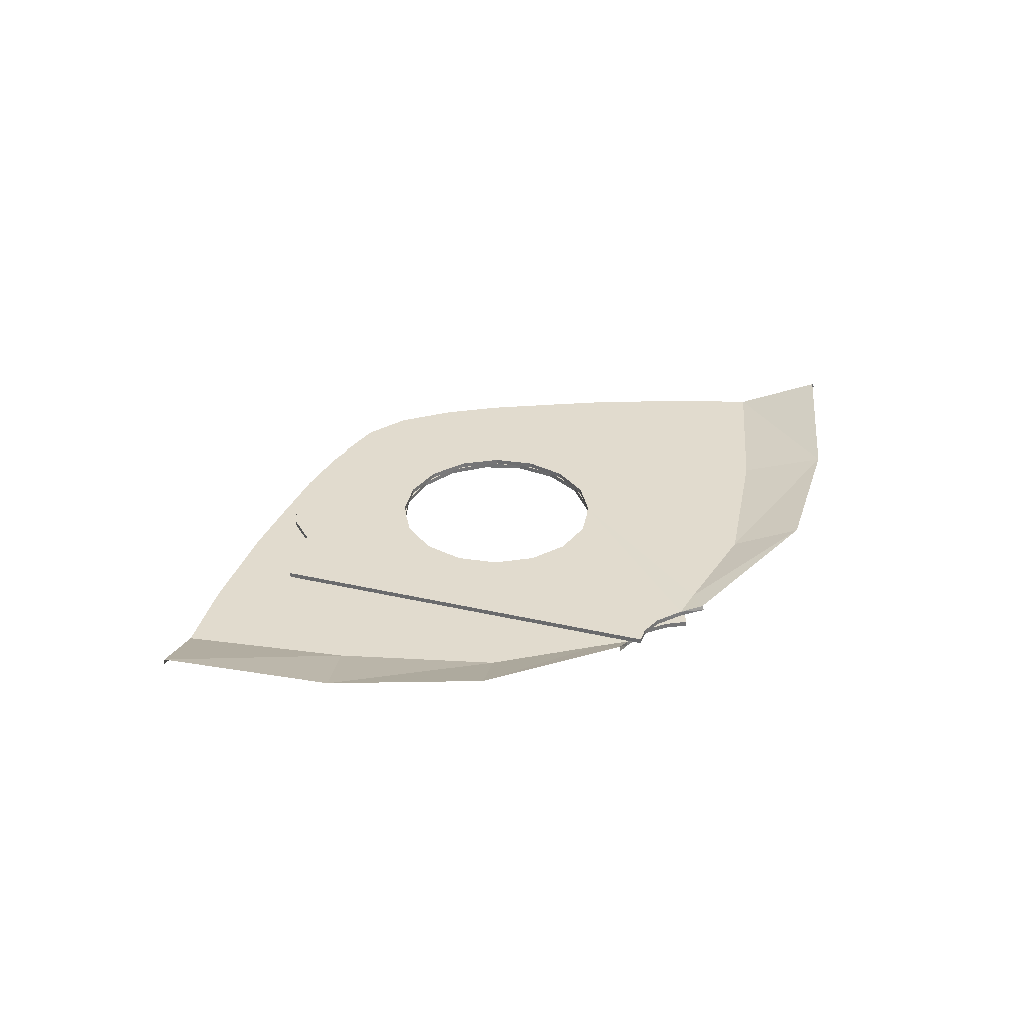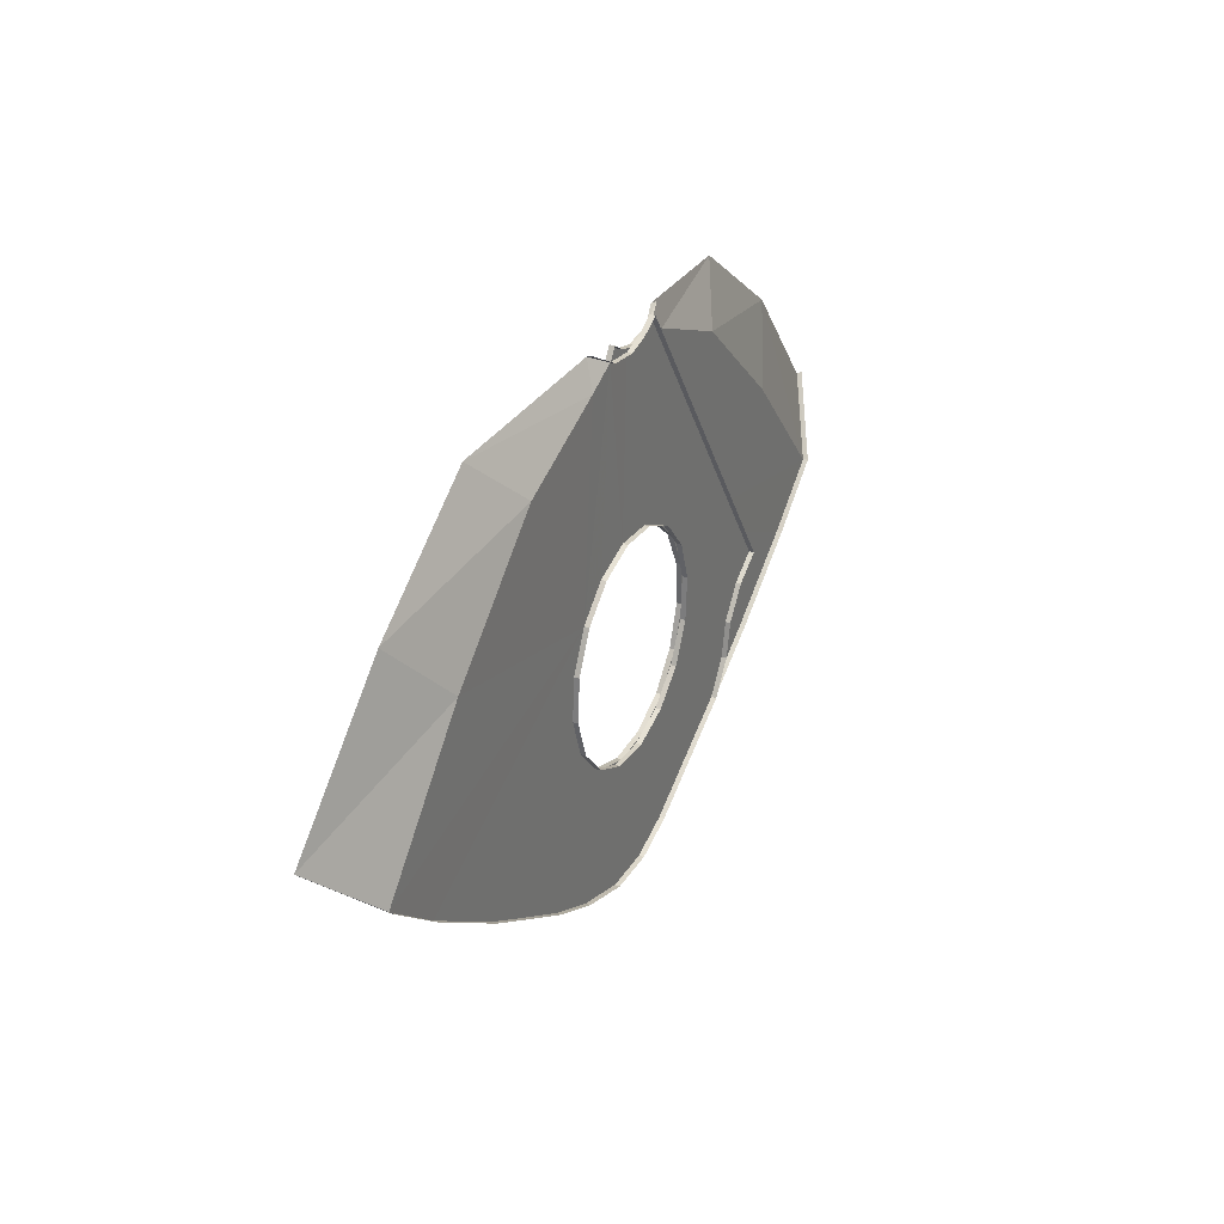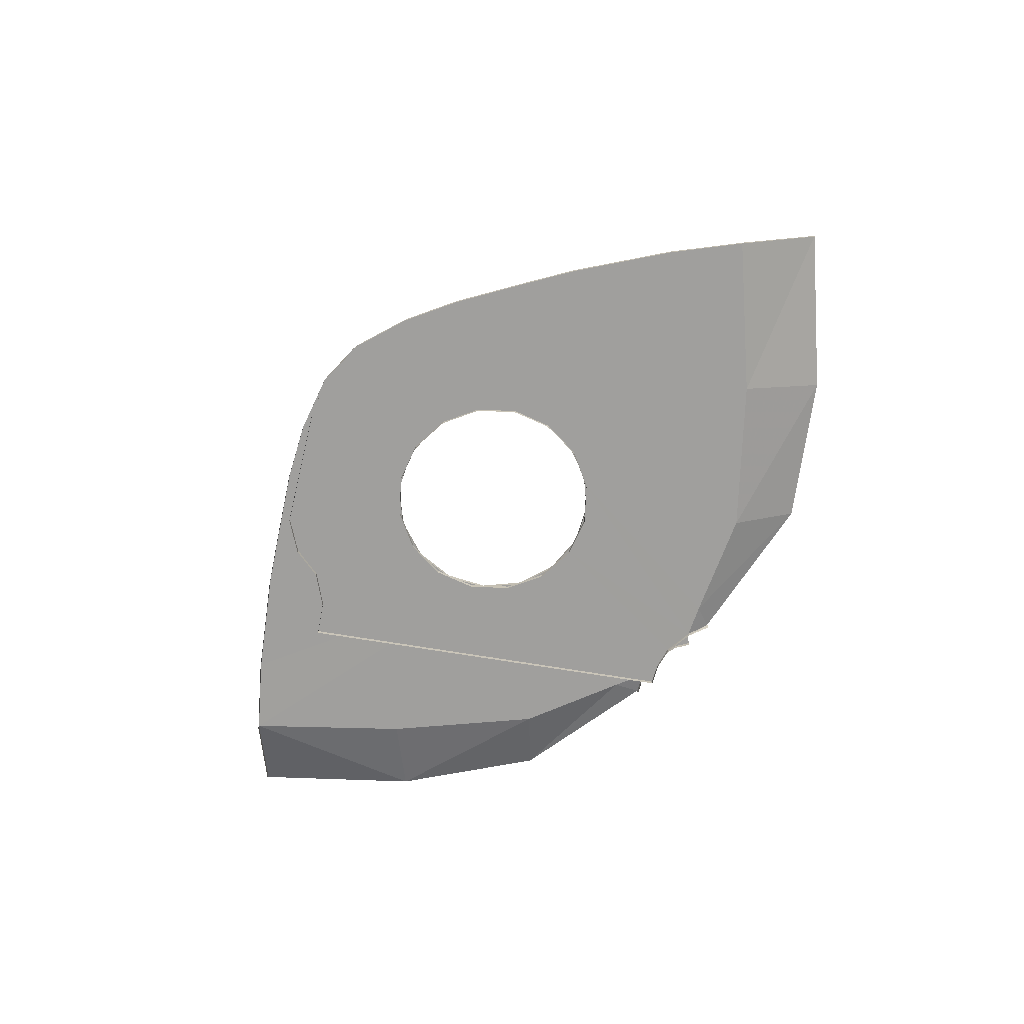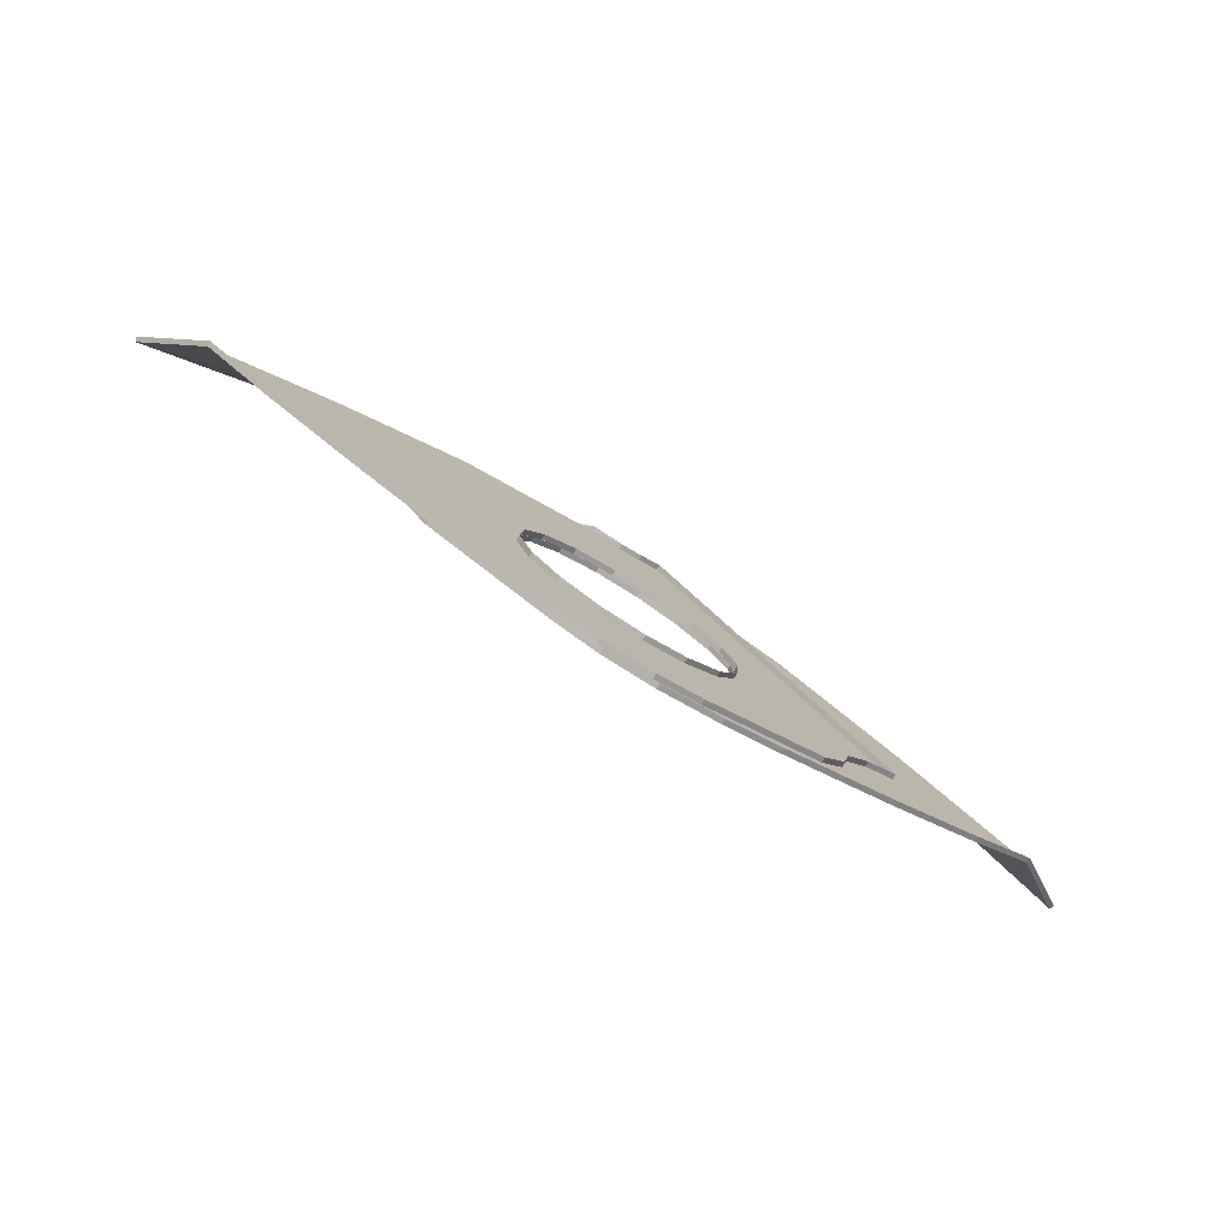
<metadata>
{"format":"obj","ext":"obj","renderer":"f3d","projection":"perspective","resolution":1024,"background":"white","views":[{"elev":33.8,"azim":-37.4,"up":"+Y"},{"elev":30.5,"azim":-63.9,"up":"+Z"},{"elev":-71.4,"azim":-133.6,"up":"+Y"},{"elev":-79.3,"azim":-32.3,"up":"+Z"}]}
</metadata>
<code>
v 0.022 0 0.8315
v 0.0425 0 0.3215
v -0.084 0 0.313
v -0.044 0 0.847
v 0.0425 0 0.3215
v 0.022 0 0.8315
v 0.1135 0 0.8425
v 0.162 0 0.2805
v -0.044 0 0.847
v -0.084 0 0.313
v -0.1975 0 0.257
v -0.0855 0 0.874
v 0.257 0 0.1975
v 0.162 0 0.2805
v 0.1135 0 0.8425
v 0.206 -0.0005 0.8005
v -0.0855 0 0.874
v -0.1975 0 0.257
v -0.2805 0 0.162
v -0.7795 0 -0.11
v 0.313 0 0.084
v 0.257 0 0.1975
v 1.022 0 -0.169
v 0.759 0 -0.3555
v -0.2805 0 0.162
v -0.3215 0 0.0425
v -0.691 0 -0.167
v -0.7795 0 -0.11
v 0.3215 0 -0.0425
v 0.313 0 0.084
v 0.759 0 -0.3555
v 0.611 0 -0.447
v -0.3215 0 0.0425
v -0.313 0 -0.084
v -0.6225 0 -0.2585
v -0.691 0 -0.167
v 0.2805 0 -0.162
v 0.3215 0 -0.0425
v 0.611 0 -0.447
v 0.421 0 -0.5625
v -0.313 0 -0.084
v -0.257 0 -0.1975
v -0.602 0 -0.3625
v -0.6225 0 -0.2585
v 0.1975 0 -0.257
v 0.2805 0 -0.162
v 0.421 0 -0.5625
v 0.2585 0 -0.6435
v -0.257 0 -0.1975
v -0.162 0 -0.2805
v -0.194 0 -0.656
v -0.536 0 -0.4585
v -0.257 0 -0.1975
v -0.536 0 -0.4585
v -0.602 0 -0.3625
v 0.084 0 -0.313
v 0.1975 0 -0.257
v 0.2585 0 -0.6435
v 0.084 0 -0.7005
v -0.162 0 -0.2805
v -0.0425 0 -0.3215
v -0.0645 0 -0.702
v -0.194 0 -0.656
v -0.0425 0 -0.3215
v 0.084 0 -0.313
v 0.084 0 -0.7005
v -0.0645 0 -0.702
v 1.208 -0.0005 -0.0175
v 1.022 0 -0.169
v 0.257 0 0.1975
v 0.8755 -0.0005 0.3495
v 0.518 -0.0005 0.6675
v 0.8755 -0.0005 0.3495
v 0.257 0 0.1975
v 0.206 -0.0005 0.8005
v 0.084 -0.015 0.313
v -0.0425 -0.015 0.3215
v -0.022 -0.015 0.8315
v 0.044 -0.015 0.847
v -0.113 -0.0155 0.842
v -0.022 -0.015 0.8315
v -0.0425 -0.015 0.3215
v -0.162 -0.015 0.2805
v 0.1975 -0.015 0.257
v 0.084 -0.015 0.313
v 0.044 -0.015 0.847
v 0.1055 -0.015 0.879
v -0.113 -0.0155 0.842
v -0.162 -0.015 0.2805
v -0.257 -0.015 0.1975
v -0.2055 -0.016 0.7995
v 0.2805 -0.015 0.162
v 0.1975 -0.015 0.257
v 0.1055 -0.015 0.879
v 0.7795 -0.015 -0.11
v -1.022 -0.015 -0.169
v -0.257 -0.015 0.1975
v -0.313 -0.015 0.084
v -0.759 -0.015 -0.3555
v 0.691 -0.015 -0.167
v 0.3215 -0.015 0.0425
v 0.2805 -0.015 0.162
v 0.7795 -0.015 -0.11
v -0.759 -0.015 -0.3555
v -0.313 -0.015 0.084
v -0.3215 -0.015 -0.0425
v -0.611 -0.015 -0.447
v 0.6225 -0.015 -0.2585
v 0.313 -0.015 -0.084
v 0.3215 -0.015 0.0425
v 0.691 -0.015 -0.167
v -0.611 -0.015 -0.447
v -0.3215 -0.015 -0.0425
v -0.2805 -0.015 -0.162
v -0.421 -0.015 -0.5625
v 0.602 -0.015 -0.3625
v 0.257 -0.015 -0.1975
v 0.313 -0.015 -0.084
v 0.6225 -0.015 -0.2585
v -0.421 -0.015 -0.5625
v -0.2805 -0.015 -0.162
v -0.1975 -0.015 -0.257
v -0.2585 -0.015 -0.6435
v 0.194 -0.015 -0.656
v 0.162 -0.015 -0.2805
v 0.257 -0.015 -0.1975
v 0.536 -0.015 -0.4585
v 0.536 -0.015 -0.4585
v 0.257 -0.015 -0.1975
v 0.602 -0.015 -0.3625
v -0.2585 -0.015 -0.6435
v -0.1975 -0.015 -0.257
v -0.084 -0.015 -0.313
v -0.084 -0.015 -0.7005
v 0.0645 -0.015 -0.702
v 0.0425 -0.015 -0.3215
v 0.162 -0.015 -0.2805
v 0.194 -0.015 -0.656
v -0.084 -0.015 -0.7005
v -0.084 -0.015 -0.313
v 0.0425 -0.015 -0.3215
v 0.0645 -0.015 -0.702
v -0.257 -0.015 0.1975
v -1.022 -0.015 -0.169
v -1.208 -0.0155 -0.0175
v -0.8745 -0.0155 0.349
v -0.257 -0.015 0.1975
v -0.8745 -0.0155 0.349
v -0.5175 -0.016 0.667
v -0.2055 -0.016 0.7995
v 0.206 -0.0005 0.8005
v 0.1135 0 0.8425
v 0.1755 0.015 0.8765
v 0.661 0.076 0.812
v 0.206 -0.0005 0.8005
v 0.1755 0.015 0.8765
v 0.518 -0.0005 0.6675
v 0.206 -0.0005 0.8005
v 0.661 0.076 0.812
v 1.041 0.079 0.54
v 0.518 -0.0005 0.6675
v 0.661 0.076 0.812
v 1.041 0.079 0.54
v 0.8755 -0.0005 0.3495
v 0.518 -0.0005 0.6675
v 1.041 0.079 0.54
v 1.208 -0.0005 -0.0175
v 0.8755 -0.0005 0.3495
v -0.1755 0.015 0.8765
v -0.2055 -0.016 0.7995
v -0.661 0.076 0.812
v -0.2055 -0.016 0.7995
v -0.1755 0.015 0.8765
v -0.113 -0.0155 0.842
v -0.661 0.076 0.812
v -0.2055 -0.016 0.7995
v -0.5175 -0.016 0.667
v -0.5175 -0.016 0.667
v -1.041 0.079 0.54
v -0.661 0.076 0.812
v -1.041 0.079 0.54
v -0.5175 -0.016 0.667
v -0.8745 -0.0155 0.349
v -0.8745 -0.0155 0.349
v -1.386 0.1 0.166
v -1.041 0.079 0.54
v -1.386 0.1 0.166
v -0.8745 -0.0155 0.349
v -1.208 -0.0155 -0.0175
v 1.208 -0.0005 -0.0175
v 1.041 0.079 0.54
v 1.386 0.1 0.166
v -1.393 0.088 0.1715
v -1.208 -0.0155 -0.0175
v -1.21 -0.03 -0.016
v -1.393 0.088 0.1715
v -1.386 0.1 0.166
v -1.208 -0.0155 -0.0175
v -1.022 -0.015 -0.169
v -1.022 -0.03 -0.169
v -1.21 -0.03 -0.016
v -1.208 -0.0155 -0.0175
v -0.759 -0.015 -0.3555
v -0.759 -0.03 -0.3555
v -1.022 -0.03 -0.169
v -1.022 -0.015 -0.169
v -0.611 -0.015 -0.447
v -0.611 -0.03 -0.447
v -0.759 -0.03 -0.3555
v -0.759 -0.015 -0.3555
v -0.421 -0.015 -0.5625
v -0.421 -0.03 -0.5625
v -0.611 -0.03 -0.447
v -0.611 -0.015 -0.447
v -0.2585 -0.015 -0.6435
v -0.2585 -0.03 -0.6435
v -0.421 -0.03 -0.5625
v -0.421 -0.015 -0.5625
v -0.084 -0.015 -0.7005
v -0.084 -0.03 -0.7005
v -0.2585 -0.03 -0.6435
v -0.2585 -0.015 -0.6435
v 0.0645 -0.015 -0.702
v 0.0645 -0.03 -0.702
v -0.084 -0.03 -0.7005
v -0.084 -0.015 -0.7005
v 0.194 -0.015 -0.656
v 0.194 -0.03 -0.656
v 0.0645 -0.03 -0.702
v 0.0645 -0.015 -0.702
v 0.536 -0.015 -0.4585
v 0.536 -0.03 -0.4585
v 0.194 -0.03 -0.656
v 0.194 -0.015 -0.656
v 0.602 -0.015 -0.3625
v 0.602 -0.03 -0.3625
v 0.536 -0.03 -0.4585
v 0.536 -0.015 -0.4585
v 0.6225 -0.015 -0.2585
v 0.6225 -0.03 -0.2585
v 0.602 -0.03 -0.3625
v 0.602 -0.015 -0.3625
v 0.691 -0.015 -0.167
v 0.691 -0.03 -0.167
v 0.6225 -0.03 -0.2585
v 0.6225 -0.015 -0.2585
v 0.7795 -0.015 -0.11
v 0.7795 -0.03 -0.11
v 0.691 -0.03 -0.167
v 0.691 -0.015 -0.167
v 0.7795 -0.015 -0.11
v 0.1055 -0.015 0.879
v 0.1055 -0.03 0.879
v 0.7795 -0.03 -0.11
v 0.044 -0.015 0.847
v 0.044 -0.03 0.847
v 0.1055 -0.03 0.879
v 0.1055 -0.015 0.879
v -0.022 -0.015 0.8315
v -0.022 -0.03 0.8315
v 0.044 -0.03 0.847
v 0.044 -0.015 0.847
v -0.022 -0.03 0.8315
v -0.113 -0.0155 0.842
v -0.1135 -0.03 0.843
v -0.022 -0.03 0.8315
v -0.022 -0.015 0.8315
v -0.113 -0.0155 0.842
v -0.1135 -0.03 0.843
v -0.1755 0.015 0.8765
v -0.1775 0.0015 0.882
v -0.1135 -0.03 0.843
v -0.113 -0.0155 0.842
v -0.1755 0.015 0.8765
v 0.1775 0.0015 0.882
v 0.1135 0 0.8425
v 0.1135 -0.015 0.843
v 0.1775 0.0015 0.882
v 0.1755 0.015 0.8765
v 0.1135 0 0.8425
v 0.1135 -0.015 0.843
v 0.022 0 0.8315
v 0.022 -0.015 0.8315
v 0.1135 -0.015 0.843
v 0.1135 0 0.8425
v 0.022 0 0.8315
v -0.044 0 0.847
v -0.044 -0.015 0.847
v 0.022 -0.015 0.8315
v 0.022 0 0.8315
v -0.0855 0 0.874
v -0.0855 -0.015 0.874
v -0.044 -0.015 0.847
v -0.044 0 0.847
v -0.0855 0 0.874
v -0.7795 0 -0.11
v -0.7795 -0.015 -0.11
v -0.0855 -0.015 0.874
v -0.691 0 -0.167
v -0.691 -0.015 -0.167
v -0.7795 -0.015 -0.11
v -0.7795 0 -0.11
v -0.6225 0 -0.2585
v -0.6225 -0.015 -0.2585
v -0.691 -0.015 -0.167
v -0.691 0 -0.167
v -0.602 0 -0.3625
v -0.602 -0.015 -0.3625
v -0.6225 -0.015 -0.2585
v -0.6225 0 -0.2585
v -0.536 0 -0.4585
v -0.536 -0.015 -0.4585
v -0.602 -0.015 -0.3625
v -0.602 0 -0.3625
v -0.194 0 -0.656
v -0.194 -0.015 -0.656
v -0.536 -0.015 -0.4585
v -0.536 0 -0.4585
v -0.0645 0 -0.702
v -0.0645 -0.015 -0.702
v -0.194 -0.015 -0.656
v -0.194 0 -0.656
v 0.084 0 -0.7005
v 0.084 -0.015 -0.7005
v -0.0645 -0.015 -0.702
v -0.0645 0 -0.702
v 0.2585 0 -0.6435
v 0.2585 -0.015 -0.6435
v 0.084 -0.015 -0.7005
v 0.084 0 -0.7005
v 0.421 0 -0.5625
v 0.421 -0.015 -0.5625
v 0.2585 -0.015 -0.6435
v 0.2585 0 -0.6435
v 0.611 0 -0.447
v 0.611 -0.015 -0.447
v 0.421 -0.015 -0.5625
v 0.421 0 -0.5625
v 0.759 0 -0.3555
v 0.759 -0.015 -0.3555
v 0.611 -0.015 -0.447
v 0.611 0 -0.447
v 1.022 0 -0.169
v 1.022 -0.015 -0.169
v 0.759 -0.015 -0.3555
v 0.759 0 -0.3555
v 1.208 -0.0005 -0.0175
v 1.21 -0.015 -0.016
v 1.022 -0.015 -0.169
v 1.022 0 -0.169
v 1.21 -0.015 -0.016
v 1.386 0.1 0.166
v 1.393 0.088 0.1715
v 1.21 -0.015 -0.016
v 1.208 -0.0005 -0.0175
v 1.386 0.1 0.166
v 0.0425 0 0.3215
v 0.0425 -0.015 0.3215
v -0.084 -0.015 0.313
v -0.084 0 0.313
v 0.162 0 0.2805
v 0.162 -0.015 0.2805
v 0.0425 -0.015 0.3215
v 0.0425 0 0.3215
v 0.257 0 0.1975
v 0.257 -0.015 0.1975
v 0.162 -0.015 0.2805
v 0.162 0 0.2805
v 0.313 0 0.084
v 0.313 -0.015 0.084
v 0.257 -0.015 0.1975
v 0.257 0 0.1975
v 0.3215 0 -0.0425
v 0.3215 -0.015 -0.0425
v 0.313 -0.015 0.084
v 0.313 0 0.084
v 0.2805 0 -0.162
v 0.2805 -0.015 -0.162
v 0.3215 -0.015 -0.0425
v 0.3215 0 -0.0425
v 0.1975 0 -0.257
v 0.1975 -0.015 -0.257
v 0.2805 -0.015 -0.162
v 0.2805 0 -0.162
v 0.084 0 -0.313
v 0.084 -0.015 -0.313
v 0.1975 -0.015 -0.257
v 0.1975 0 -0.257
v -0.0425 0 -0.3215
v -0.0425 -0.015 -0.3215
v 0.084 -0.015 -0.313
v 0.084 0 -0.313
v -0.162 0 -0.2805
v -0.162 -0.015 -0.2805
v -0.0425 -0.015 -0.3215
v -0.0425 0 -0.3215
v -0.257 0 -0.1975
v -0.257 -0.015 -0.1975
v -0.162 -0.015 -0.2805
v -0.162 0 -0.2805
v -0.313 0 -0.084
v -0.313 -0.015 -0.084
v -0.257 -0.015 -0.1975
v -0.257 0 -0.1975
v -0.3215 0 0.0425
v -0.3215 -0.015 0.0425
v -0.313 -0.015 -0.084
v -0.313 0 -0.084
v -0.2805 0 0.162
v -0.2805 -0.015 0.162
v -0.3215 -0.015 0.0425
v -0.3215 0 0.0425
v -0.1975 0 0.257
v -0.1975 -0.015 0.257
v -0.2805 -0.015 0.162
v -0.2805 0 0.162
v -0.084 0 0.313
v -0.084 -0.015 0.313
v -0.1975 -0.015 0.257
v -0.1975 0 0.257
v 0.084 -0.015 0.313
v 0.084 -0.03 0.313
v -0.0425 -0.03 0.3215
v -0.0425 -0.015 0.3215
v 0.1975 -0.015 0.257
v 0.1975 -0.03 0.257
v 0.084 -0.03 0.313
v 0.084 -0.015 0.313
v 0.2805 -0.015 0.162
v 0.2805 -0.03 0.162
v 0.1975 -0.03 0.257
v 0.1975 -0.015 0.257
v 0.3215 -0.015 0.0425
v 0.3215 -0.03 0.0425
v 0.2805 -0.03 0.162
v 0.2805 -0.015 0.162
v 0.313 -0.015 -0.084
v 0.313 -0.03 -0.084
v 0.3215 -0.03 0.0425
v 0.3215 -0.015 0.0425
v 0.257 -0.015 -0.1975
v 0.257 -0.03 -0.1975
v 0.313 -0.03 -0.084
v 0.313 -0.015 -0.084
v 0.162 -0.015 -0.2805
v 0.162 -0.03 -0.2805
v 0.257 -0.03 -0.1975
v 0.257 -0.015 -0.1975
v 0.0425 -0.015 -0.3215
v 0.0425 -0.03 -0.3215
v 0.162 -0.03 -0.2805
v 0.162 -0.015 -0.2805
v -0.084 -0.015 -0.313
v -0.084 -0.03 -0.313
v 0.0425 -0.03 -0.3215
v 0.0425 -0.015 -0.3215
v -0.1975 -0.015 -0.257
v -0.1975 -0.03 -0.257
v -0.084 -0.03 -0.313
v -0.084 -0.015 -0.313
v -0.2805 -0.015 -0.162
v -0.2805 -0.03 -0.162
v -0.1975 -0.03 -0.257
v -0.1975 -0.015 -0.257
v -0.3215 -0.015 -0.0425
v -0.3215 -0.03 -0.0425
v -0.2805 -0.03 -0.162
v -0.2805 -0.015 -0.162
v -0.313 -0.015 0.084
v -0.313 -0.03 0.084
v -0.3215 -0.03 -0.0425
v -0.3215 -0.015 -0.0425
v -0.257 -0.015 0.1975
v -0.257 -0.03 0.1975
v -0.313 -0.03 0.084
v -0.313 -0.015 0.084
v -0.162 -0.015 0.2805
v -0.162 -0.03 0.2805
v -0.257 -0.03 0.1975
v -0.257 -0.015 0.1975
v -0.0425 -0.015 0.3215
v -0.0425 -0.03 0.3215
v -0.162 -0.03 0.2805
v -0.162 -0.015 0.2805
g mesh7167147
f 1 2 3
f 3 4 1
f 5 6 7
f 7 8 5
f 9 10 11
f 11 12 9
f 13 14 15
f 15 16 13
f 17 18 19
f 19 20 17
f 21 22 23
f 23 24 21
f 25 26 27
f 27 28 25
f 29 30 31
f 31 32 29
f 33 34 35
f 35 36 33
f 37 38 39
f 39 40 37
f 41 42 43
f 43 44 41
f 45 46 47
f 47 48 45
f 49 50 51
f 51 52 49
f 53 54 55
f 56 57 58
f 58 59 56
f 60 61 62
f 62 63 60
f 64 65 66
f 66 67 64
f 68 69 70
f 70 71 68
f 72 73 74
f 74 75 72
f 76 77 78
f 78 79 76
f 80 81 82
f 82 83 80
f 84 85 86
f 86 87 84
f 88 89 90
f 90 91 88
f 92 93 94
f 94 95 92
f 96 97 98
f 98 99 96
f 100 101 102
f 102 103 100
f 104 105 106
f 106 107 104
f 108 109 110
f 110 111 108
f 112 113 114
f 114 115 112
f 116 117 118
f 118 119 116
f 120 121 122
f 122 123 120
f 124 125 126
f 126 127 124
f 128 129 130
f 131 132 133
f 133 134 131
f 135 136 137
f 137 138 135
f 139 140 141
f 141 142 139
f 143 144 145
f 145 146 143
f 147 148 149
f 149 150 147
f 151 152 153
f 154 155 156
f 157 158 159
f 160 161 162
f 163 164 165
f 166 167 168
f 169 170 171
f 172 173 174
f 175 176 177
f 178 179 180
f 181 182 183
f 184 185 186
f 187 188 189
f 190 191 192
f 193 194 195
f 196 197 198
f 199 200 201
f 201 202 199
f 203 204 205
f 205 206 203
f 207 208 209
f 209 210 207
f 211 212 213
f 213 214 211
f 215 216 217
f 217 218 215
f 219 220 221
f 221 222 219
f 223 224 225
f 225 226 223
f 227 228 229
f 229 230 227
f 231 232 233
f 233 234 231
f 235 236 237
f 237 238 235
f 239 240 241
f 241 242 239
f 243 244 245
f 245 246 243
f 247 248 249
f 249 250 247
g mesh7167148
f 251 252 253
f 253 254 251
f 255 256 257
f 257 258 255
f 259 260 261
f 261 262 259
f 263 264 265
f 266 267 268
f 269 270 271
f 272 273 274
f 275 276 277
f 278 279 280
f 281 282 283
f 284 285 286
f 287 288 289
f 289 290 287
f 291 292 293
f 293 294 291
g mesh7167150
f 295 296 297
f 297 298 295
f 299 300 301
f 301 302 299
f 303 304 305
f 305 306 303
f 307 308 309
f 309 310 307
f 311 312 313
f 313 314 311
f 315 316 317
f 317 318 315
f 319 320 321
f 321 322 319
f 323 324 325
f 325 326 323
f 327 328 329
f 329 330 327
f 331 332 333
f 333 334 331
f 335 336 337
f 337 338 335
f 339 340 341
f 341 342 339
f 343 344 345
f 345 346 343
f 347 348 349
f 349 350 347
f 351 352 353
f 354 355 356
f 357 358 359
f 359 360 357
f 361 362 363
f 363 364 361
f 365 366 367
f 367 368 365
f 369 370 371
f 371 372 369
f 373 374 375
f 375 376 373
f 377 378 379
f 379 380 377
f 381 382 383
f 383 384 381
f 385 386 387
f 387 388 385
f 389 390 391
f 391 392 389
f 393 394 395
f 395 396 393
f 397 398 399
f 399 400 397
f 401 402 403
f 403 404 401
f 405 406 407
f 407 408 405
f 409 410 411
f 411 412 409
f 413 414 415
f 415 416 413
f 417 418 419
f 419 420 417
f 421 422 423
f 423 424 421
f 425 426 427
f 427 428 425
f 429 430 431
f 431 432 429
f 433 434 435
f 435 436 433
f 437 438 439
f 439 440 437
f 441 442 443
f 443 444 441
f 445 446 447
f 447 448 445
f 449 450 451
f 451 452 449
f 453 454 455
f 455 456 453
f 457 458 459
f 459 460 457
f 461 462 463
f 463 464 461
f 465 466 467
f 467 468 465
f 469 470 471
f 471 472 469
f 473 474 475
f 475 476 473
f 477 478 479
f 479 480 477
f 481 482 483
f 483 484 481

</code>
